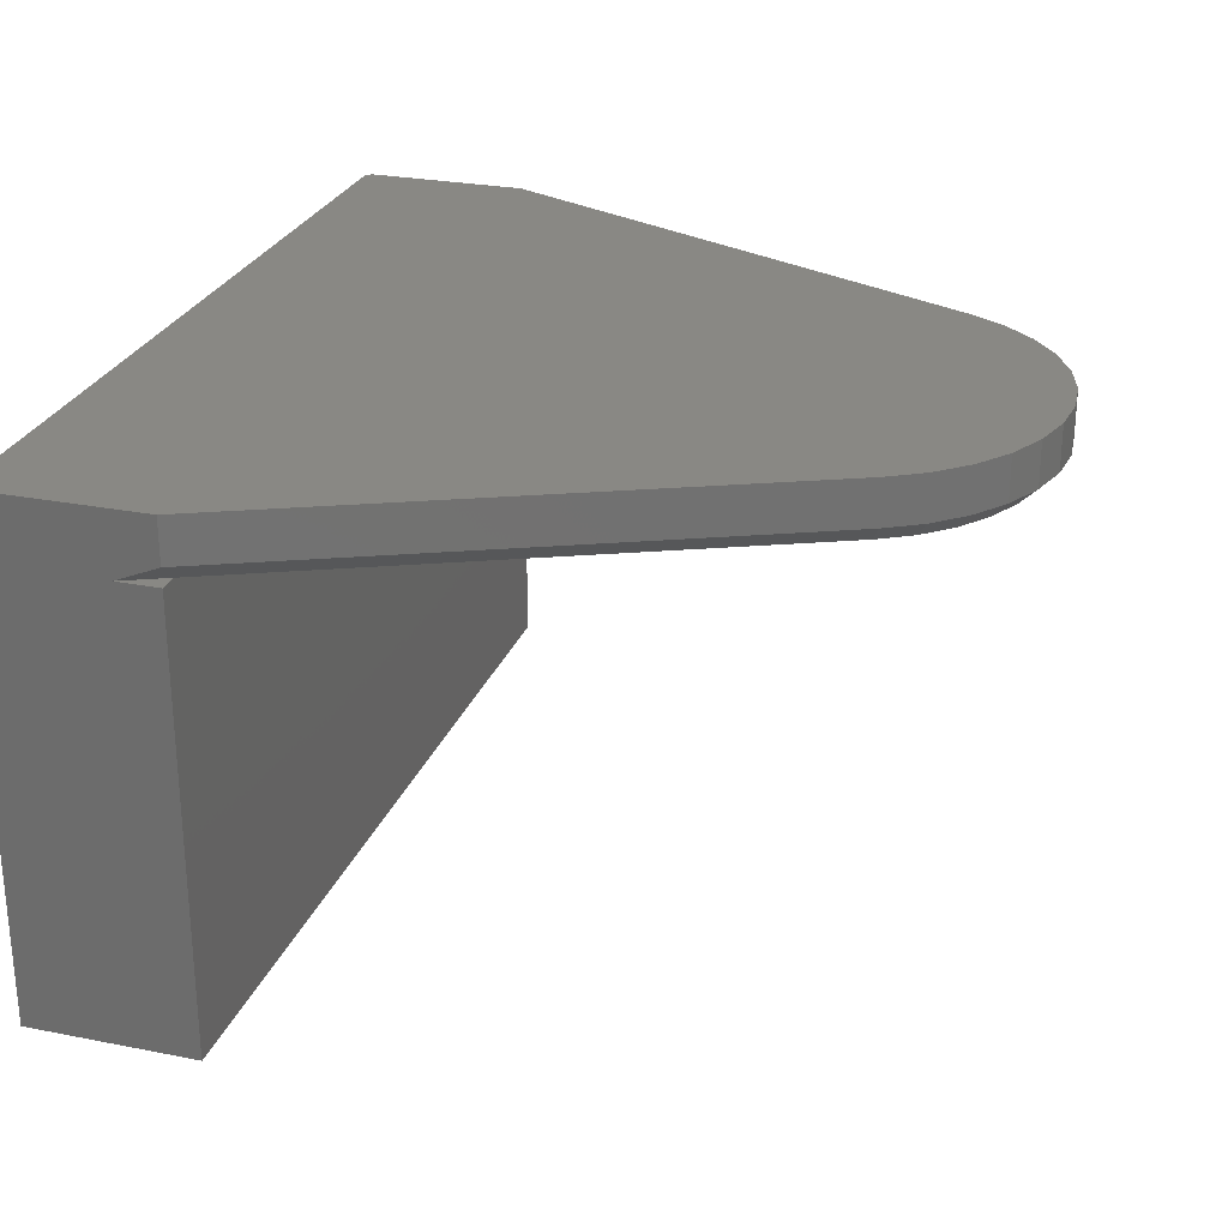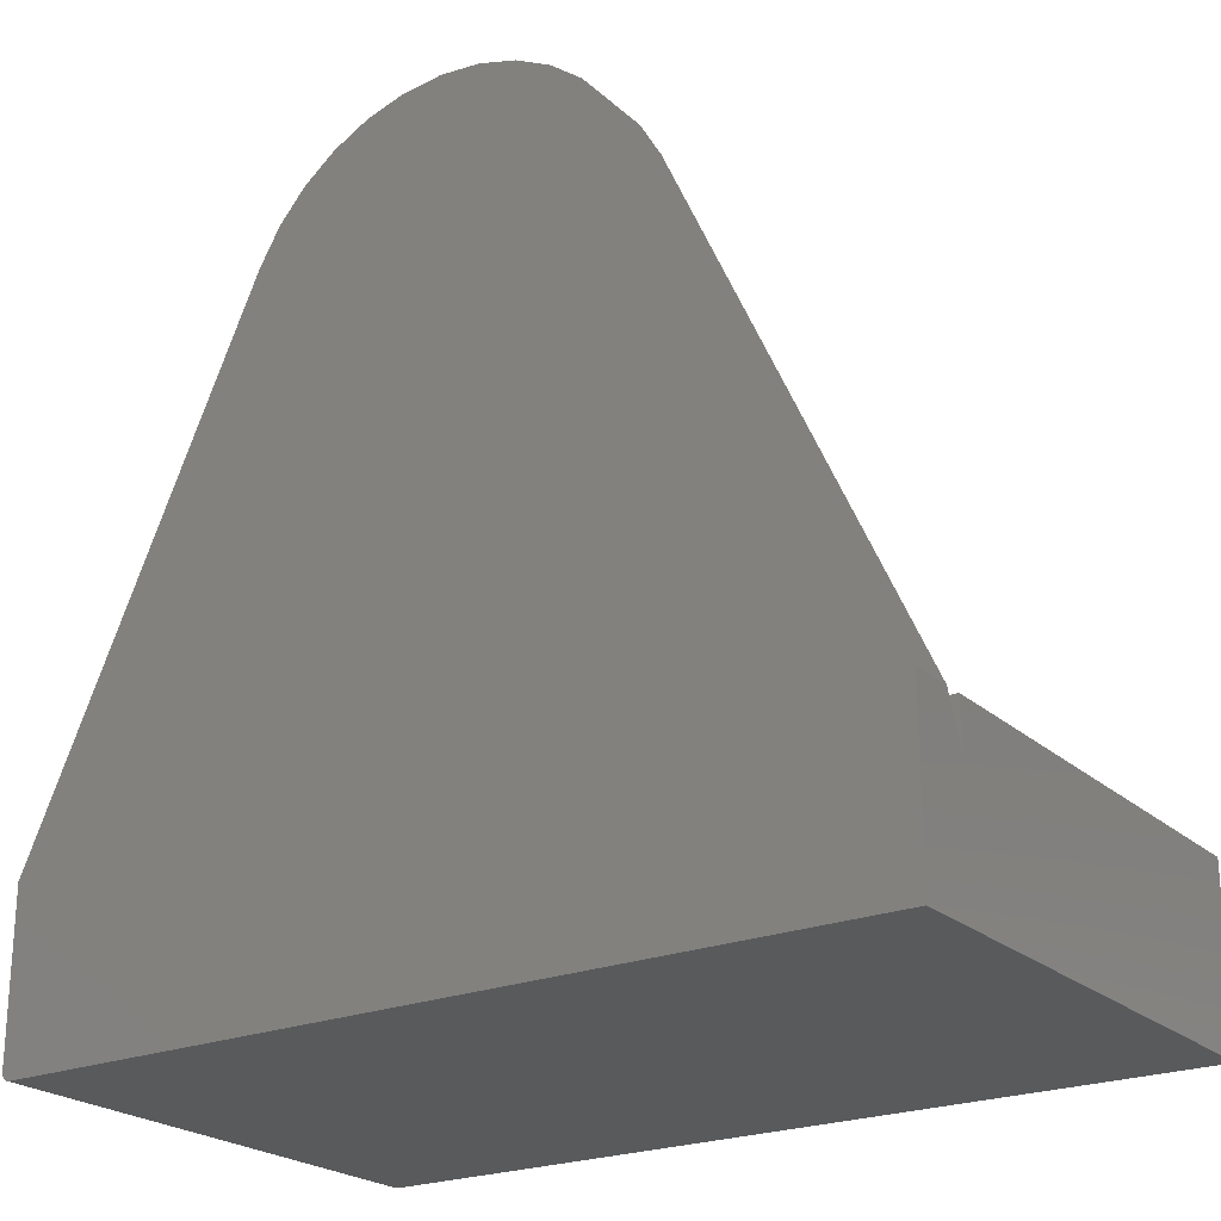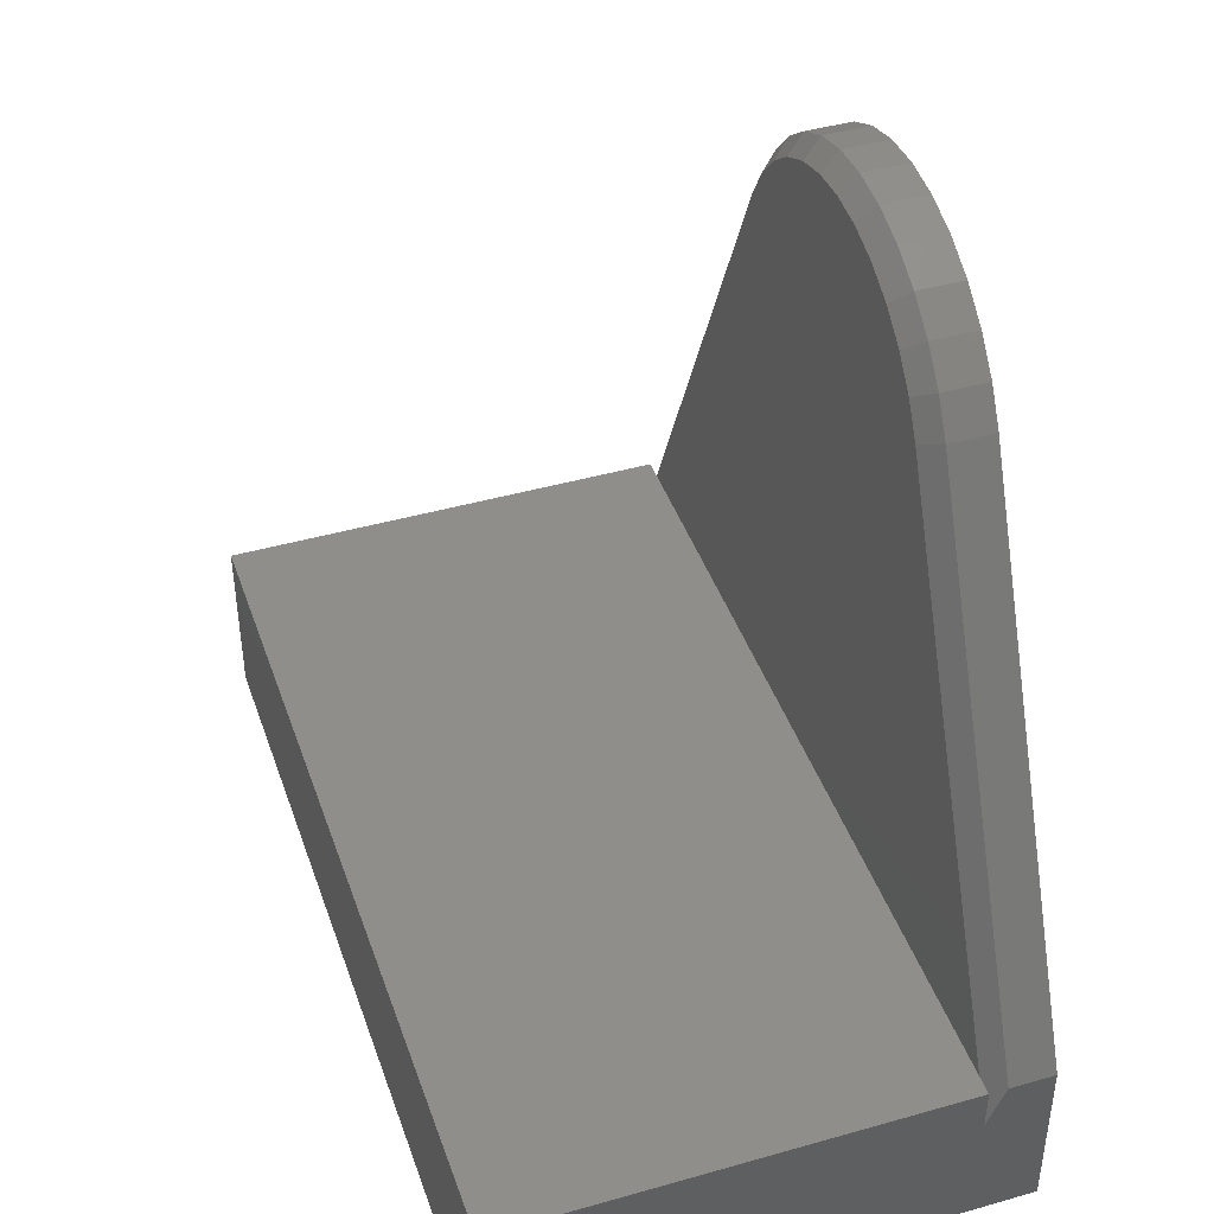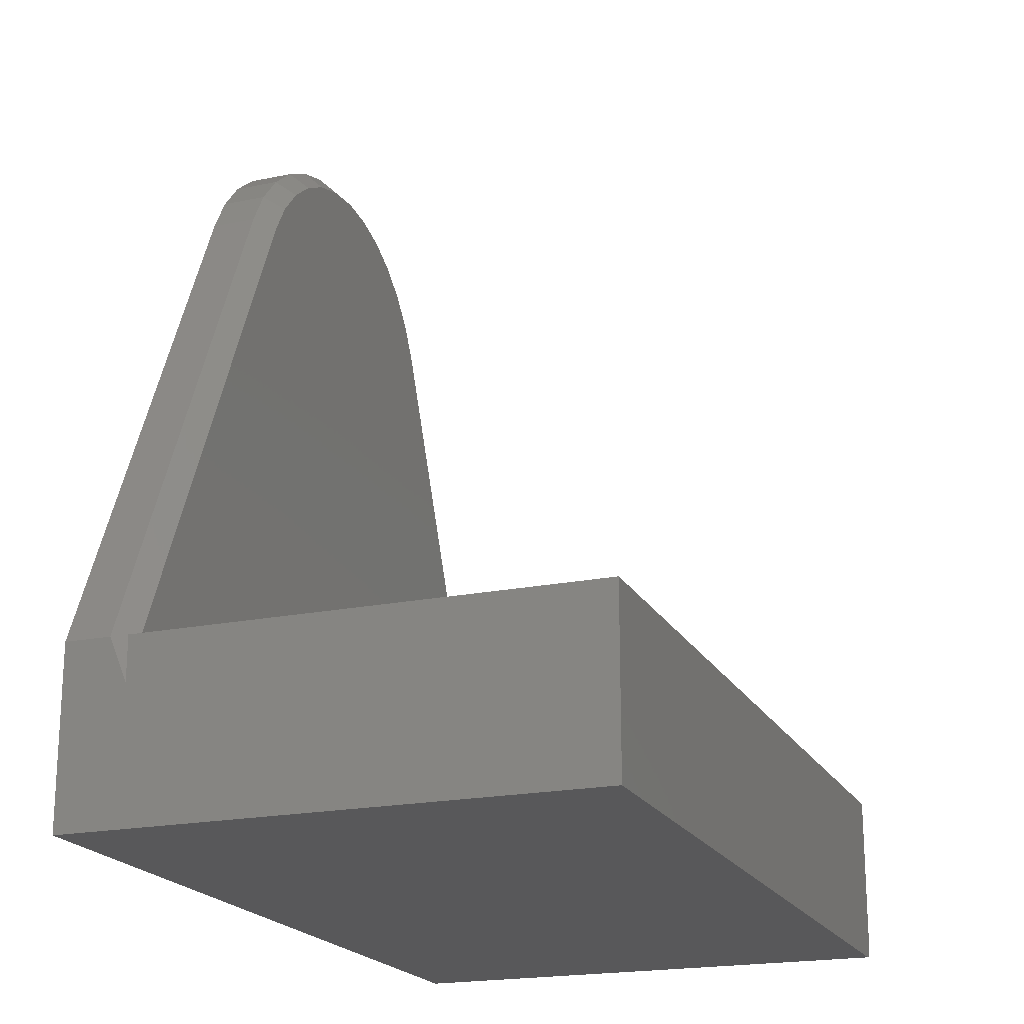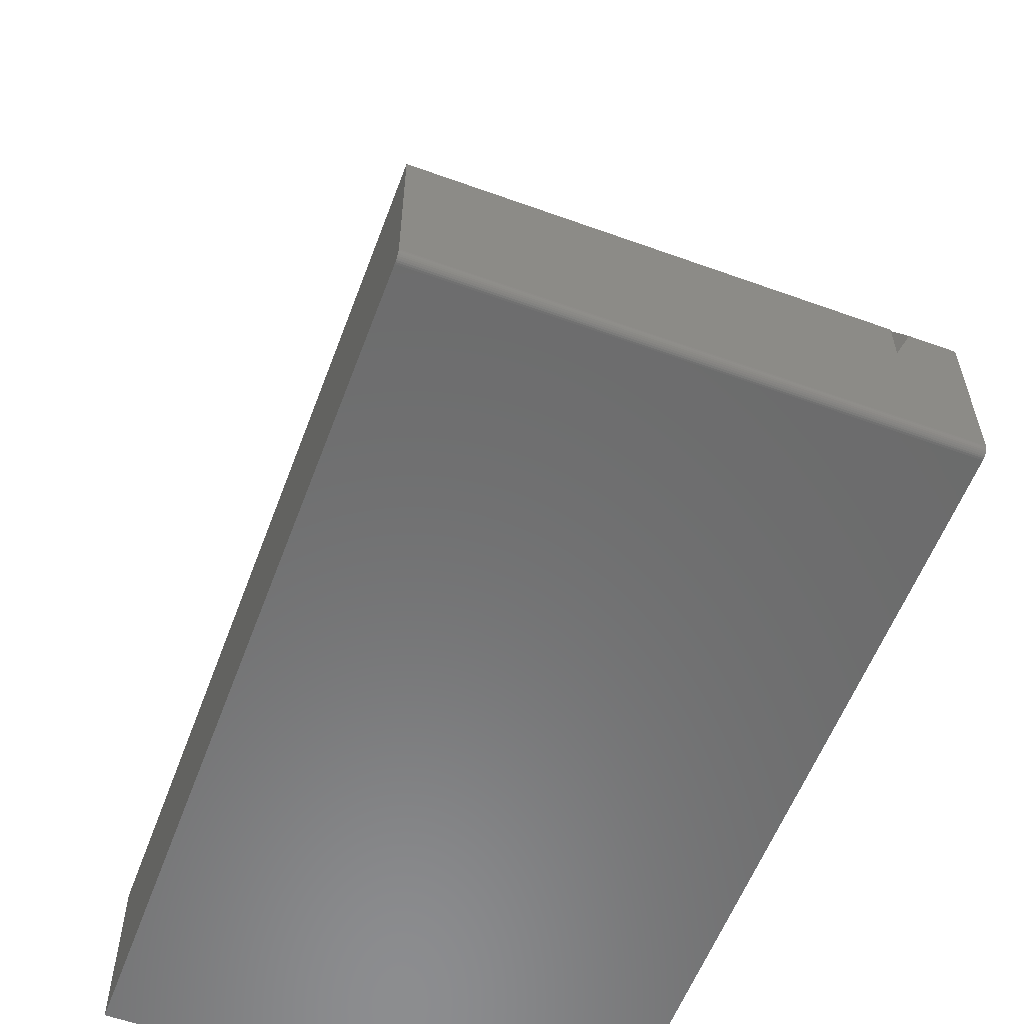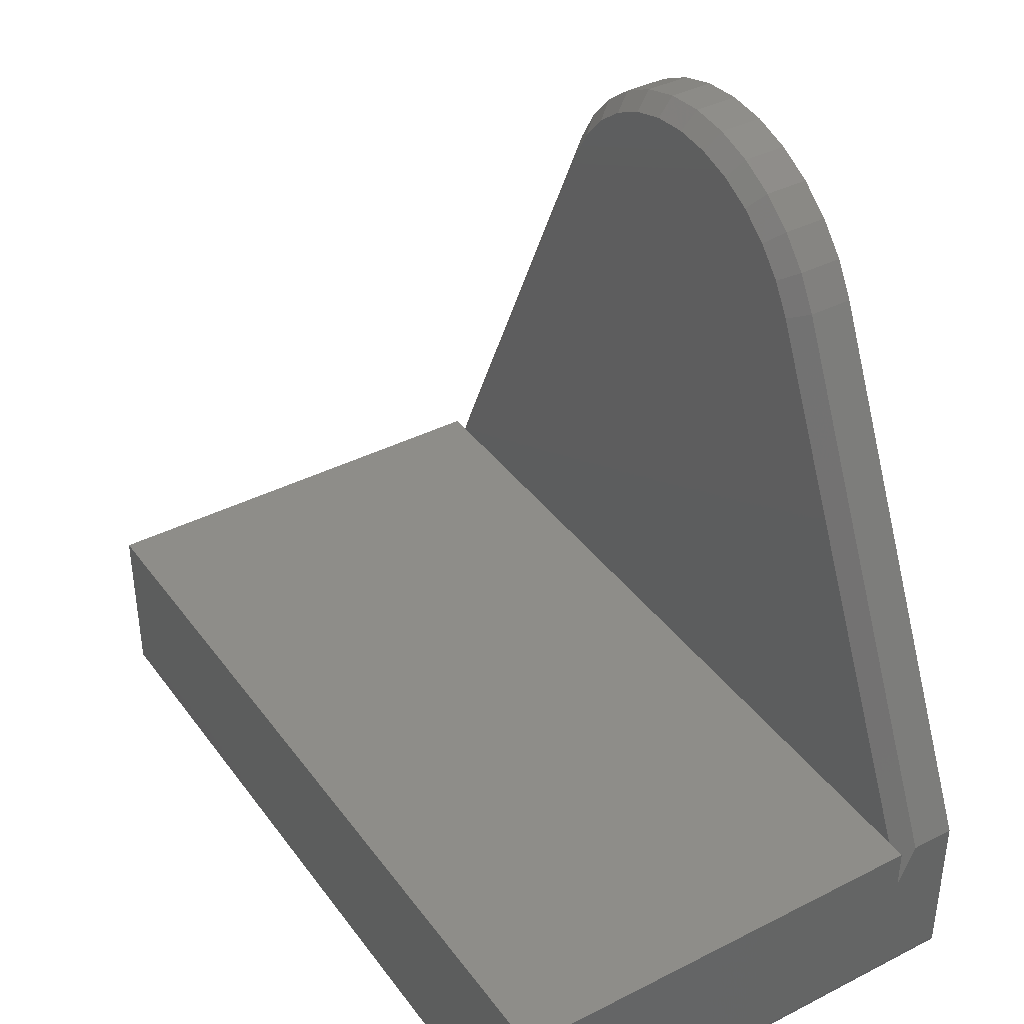
<metadata>
{"format":"stl","ext":"stl","renderer":"f3d","projection":"perspective","resolution":1024,"background":"white","views":[{"elev":26.5,"azim":-72.8,"up":"+Y"},{"elev":-23.1,"azim":-145.5,"up":"+Z"},{"elev":43.1,"azim":71.4,"up":"+Z"},{"elev":-20.0,"azim":-69.2,"up":"+Z"},{"elev":-57.9,"azim":69.5,"up":"+Z"},{"elev":39.2,"azim":57.6,"up":"+Z"}]}
</metadata>
<code>
# stl→obj: 71 verts, 138 faces
v 0.7465 -0.4453 0.001317
v 0 -0.4453 0
v 0.7422 -0.4453 -4.545e-17
v 0.7437 -0.4453 0.0001501
v 0.7452 -0.4453 0.0005947
v 9.185e-18 -0.4453 0.15
v 0.7477 -0.4453 0.002288
v 0.7487 -0.4453 0.003472
v 0.7494 -0.4453 0.004823
v 0.7498 -0.4453 0.006288
v 0.75 -0.4453 0.007812
v 0.75 -0.4453 0.15
v 0.75 0 0.15
v 0.75 -0.03906 0.15
v 0.75 0 0.007812
v 0.75 -0.05469 0.1123
v 0.75 -0.05469 0.15
v 0.375 0 0.7089
v 0.4103 0 0.7056
v 0.3397 0 0.7056
v 0.3057 0 0.6956
v 0.7465 0 0.001317
v 0.7452 0 0.0005947
v 0.7437 0 0.0001501
v 0.7422 0 -4.545e-17
v 0 0 0
v -1.857e-17 0 0.15
v 0.2053 0 0.6
v 0.5447 0 0.6
v 0.7498 0 0.006288
v 0.7494 0 0.004823
v 0.7487 0 0.003472
v 0.7477 0 0.002288
v 0.4443 0 0.6956
v 0.4758 0 0.6794
v 0.2742 0 0.6794
v 0.5037 0 0.6575
v 0.2463 0 0.6575
v 0.527 0 0.6307
v 0.223 0 0.6307
v 9.185e-18 -0.05469 0.15
v 6.879e-18 -0.05469 0.1123
v -5.551e-17 -0.03906 0.15
v 0.01717 -0.05469 0.15
v 0.7328 -0.05469 0.15
v 0.3427 -0.05469 0.6902
v 0.4074 -0.05469 0.6902
v 0.375 -0.05469 0.6933
v 0.3115 -0.05469 0.6811
v 0.2195 -0.05469 0.5935
v 0.5305 -0.05469 0.5935
v 0.2358 -0.05469 0.6216
v 0.5143 -0.05469 0.6216
v 0.2571 -0.05469 0.6462
v 0.493 -0.05469 0.6461
v 0.2826 -0.05469 0.6662
v 0.4674 -0.05469 0.6662
v 0.4385 -0.05469 0.6811
v 0.5447 -0.03906 0.6
v 0.2053 -0.03906 0.6
v 0.223 -0.03906 0.6307
v 0.2463 -0.03906 0.6575
v 0.2742 -0.03906 0.6794
v 0.3057 -0.03906 0.6956
v 0.3397 -0.03906 0.7056
v 0.375 -0.03906 0.7089
v 0.4103 -0.03906 0.7056
v 0.4443 -0.03906 0.6956
v 0.4758 -0.03906 0.6794
v 0.5037 -0.03906 0.6575
v 0.527 -0.03906 0.6307
f 1 2 3
f 1 3 4
f 1 4 5
f 6 2 1
f 6 1 7
f 6 7 8
f 6 8 9
f 6 9 10
f 6 10 11
f 6 11 12
f 13 14 15
f 15 14 16
f 15 16 11
f 11 16 12
f 12 16 17
f 18 19 20
f 21 20 19
f 22 23 24
f 22 24 25
f 22 25 26
f 27 28 29
f 27 29 13
f 27 13 15
f 27 15 30
f 27 30 31
f 27 31 32
f 27 32 33
f 27 33 22
f 27 22 26
f 19 34 21
f 21 34 35
f 21 35 36
f 36 35 37
f 36 37 38
f 38 37 39
f 38 39 40
f 40 39 29
f 40 29 28
f 2 26 3
f 3 26 25
f 15 11 30
f 30 11 10
f 30 10 31
f 31 10 9
f 31 9 32
f 32 9 8
f 32 8 33
f 33 8 7
f 33 7 22
f 22 7 1
f 22 1 23
f 23 1 5
f 23 5 24
f 24 5 4
f 24 4 25
f 25 4 3
f 6 41 2
f 2 41 42
f 2 42 26
f 42 43 26
f 26 43 27
f 42 41 44
f 45 17 16
f 46 47 48
f 47 46 49
f 44 45 50
f 50 45 51
f 50 51 52
f 52 51 53
f 52 53 54
f 54 53 55
f 54 55 56
f 56 55 57
f 56 57 49
f 49 57 58
f 49 58 47
f 59 51 14
f 14 51 45
f 14 45 16
f 50 60 44
f 44 60 43
f 44 43 42
f 12 17 45
f 12 45 6
f 6 45 44
f 6 44 41
f 60 28 43
f 43 28 27
f 28 60 40
f 40 60 61
f 40 61 38
f 38 61 62
f 38 62 36
f 36 62 63
f 36 63 21
f 21 63 64
f 21 64 20
f 20 64 65
f 20 65 18
f 18 65 66
f 18 66 19
f 19 66 67
f 19 67 34
f 34 67 68
f 34 68 35
f 35 68 69
f 35 69 37
f 37 69 70
f 37 70 39
f 39 70 71
f 39 71 29
f 29 71 59
f 14 13 59
f 59 13 29
f 63 49 64
f 64 49 46
f 64 46 65
f 49 63 56
f 56 63 62
f 56 62 54
f 54 62 61
f 54 61 52
f 52 61 60
f 52 60 50
f 55 69 57
f 57 69 68
f 57 68 58
f 69 55 70
f 70 55 53
f 70 53 71
f 71 53 51
f 71 51 59
f 48 65 46
f 65 48 66
f 66 48 47
f 66 47 67
f 67 47 58
f 67 58 68

</code>
